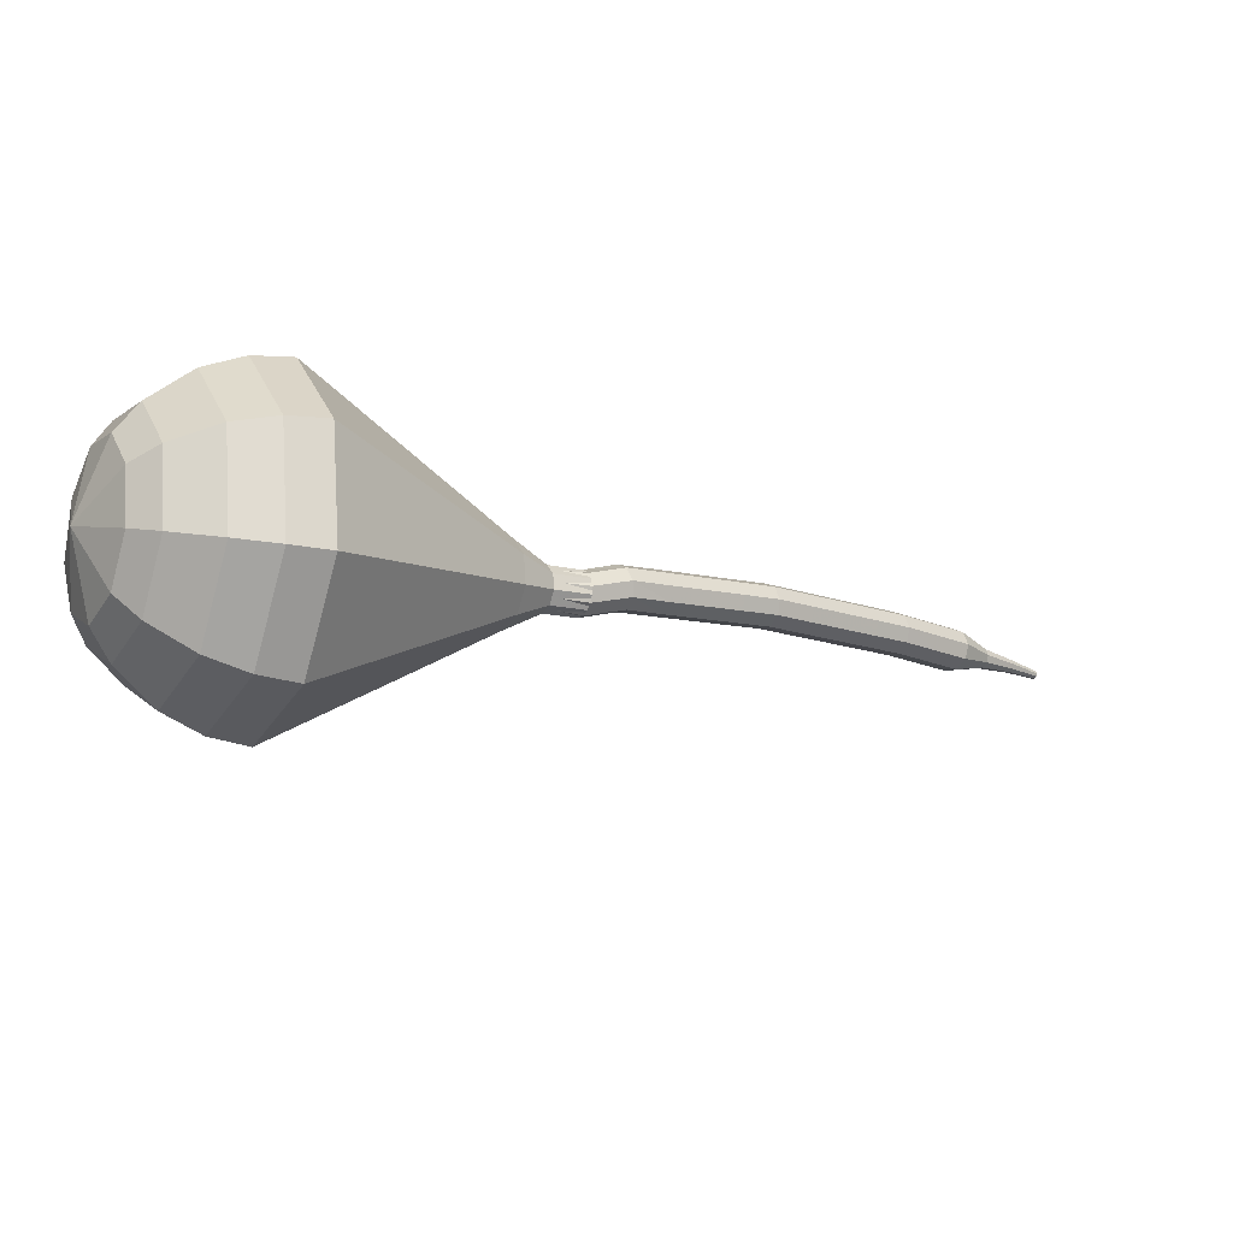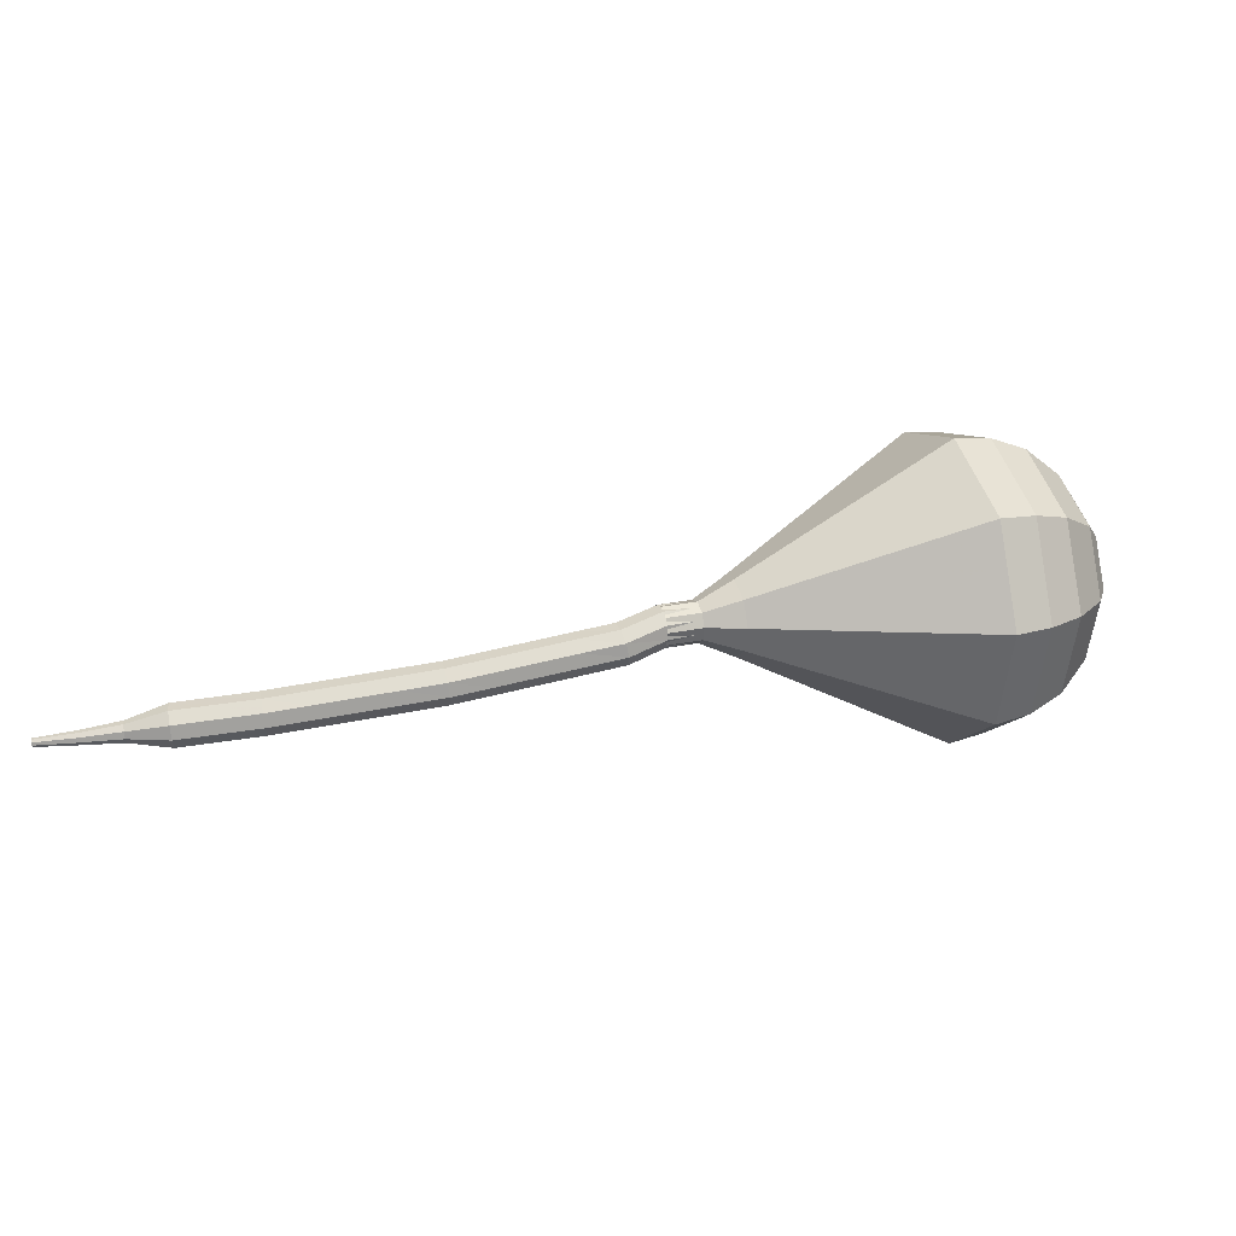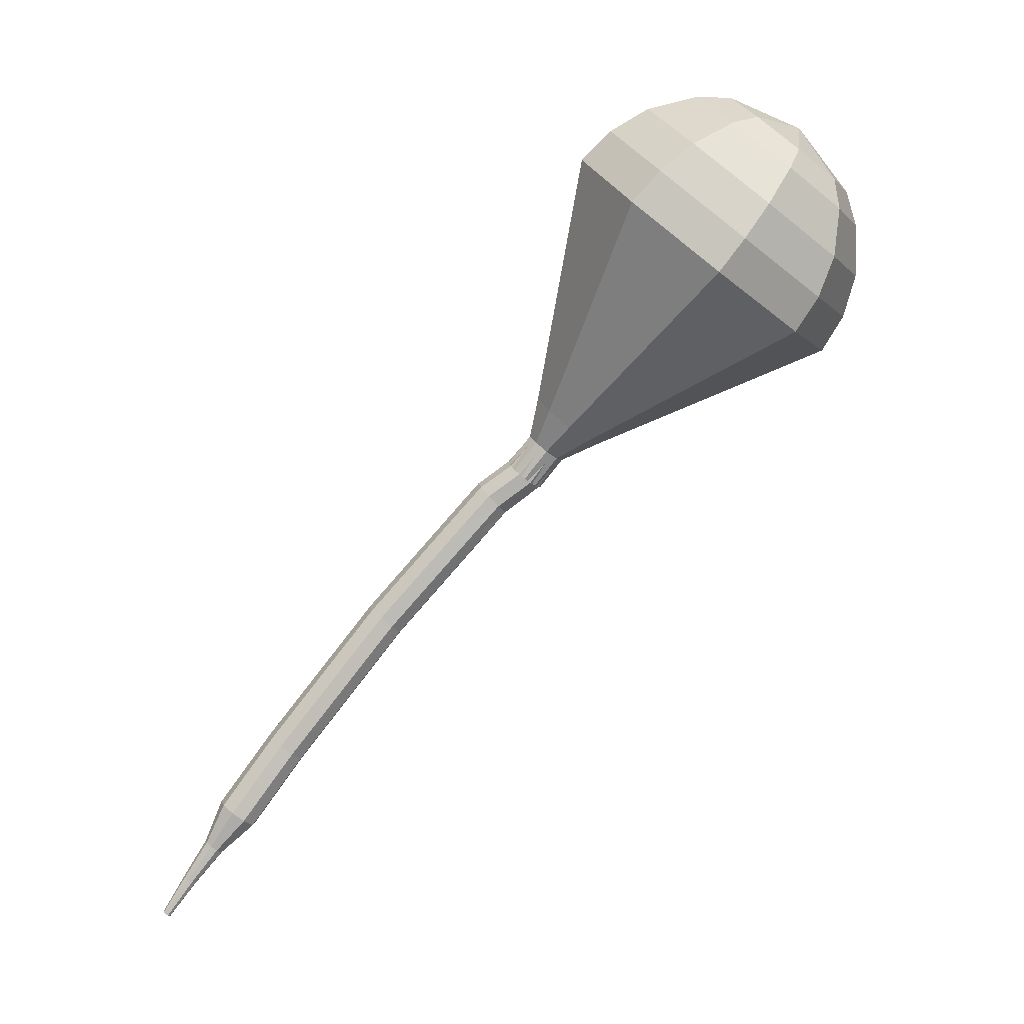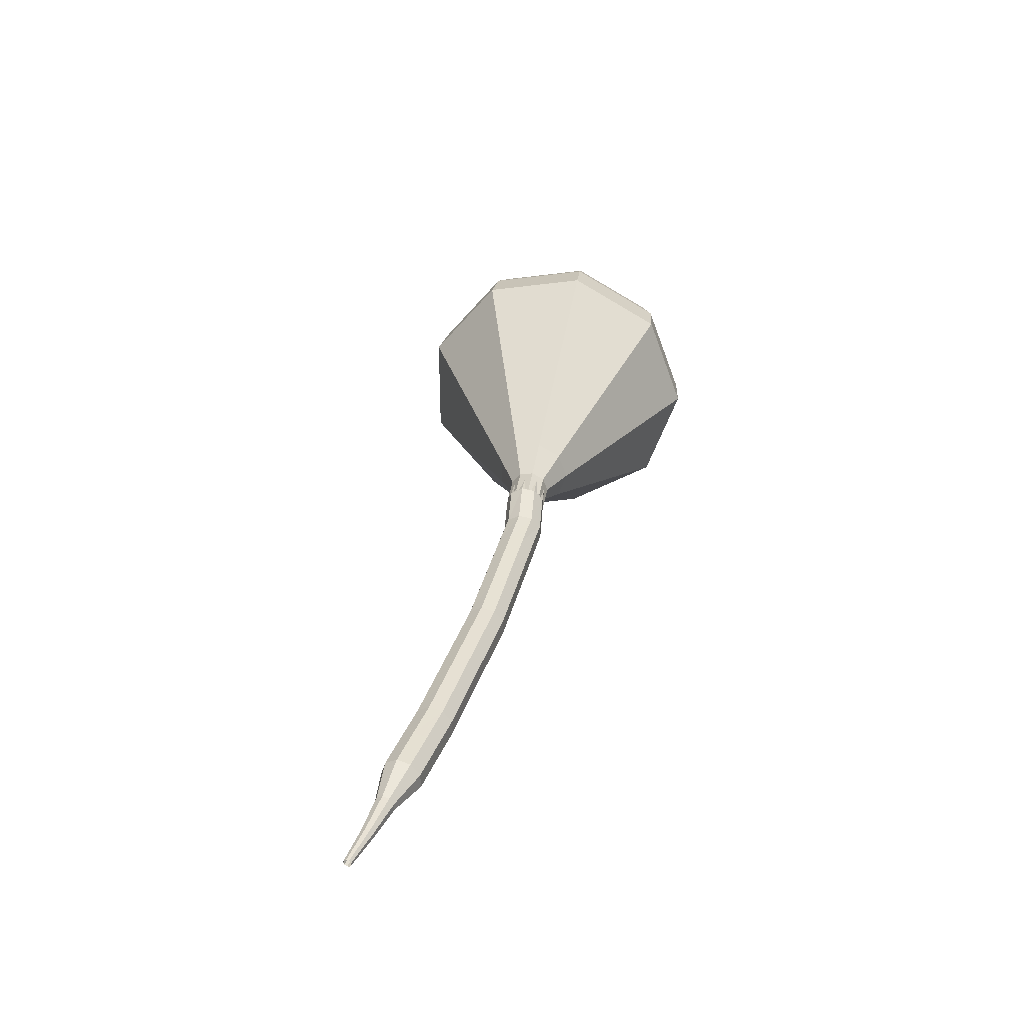
<metadata>
{"format":"obj","ext":"obj","renderer":"f3d","projection":"perspective","resolution":1024,"background":"white","views":[{"elev":51.6,"azim":-11.4,"up":"+Y"},{"elev":18.3,"azim":134.2,"up":"+Z"},{"elev":-43.4,"azim":-131.3,"up":"+Y"},{"elev":28.3,"azim":71.2,"up":"+Z"}]}
</metadata>
<code>
g tube1
v 209.2 168.9 147.2
v 208.6 168 144
v 207.2 165.3 142.3
v 205.7 162.3 142.9
v 204.8 160.4 145.5
v 204.9 160.3 148.9
v 206 162.2 151.5
v 207.5 165.2 152.1
v 208.8 167.9 150.4
v 209.2 168.9 147.2
v 207.7 168.2 147.2
v 207.3 167.4 144.9
v 206.3 165.5 143.6
v 205.2 163.3 144.1
v 204.6 161.9 146
v 204.6 161.9 148.5
v 205.4 163.3 150.4
v 206.5 165.4 150.8
v 207.4 167.4 149.5
v 207.7 168.2 147.2
v 205.3 165.3 147.2
v 205.3 165.3 147.2
v 205.3 165.3 147.2
v 205.3 165.3 147.2
v 205.3 165.3 147.2
v 205.3 165.3 147.2
v 205.3 165.3 147.2
v 205.3 165.3 147.2
v 205.3 165.3 147.2
v 205.3 165.3 147.2
v 223.9 155 146.6
v 224 155.2 145.9
v 224.2 155.7 145.6
v 224.5 156.3 145.7
v 224.7 156.7 146.2
v 224.8 156.7 146.9
v 224.6 156.3 147.4
v 224.3 155.7 147.5
v 224 155.2 147.2
v 223.9 155 146.6
v 225.6 154.2 146
v 225.6 154.5 145.4
v 225.8 155.1 145
v 226.1 155.7 145.1
v 226.4 156 145.6
v 226.6 155.9 146.3
v 226.5 155.5 146.8
v 226.2 154.9 146.9
v 225.8 154.4 146.6
v 225.6 154.2 146
v 227.2 153.2 145.7
v 227.2 153.5 145
v 227.5 154 144.7
v 227.9 154.5 144.8
v 228.2 154.9 145.3
v 228.3 154.8 146
v 228.1 154.4 146.5
v 227.7 153.8 146.6
v 227.4 153.3 146.3
v 227.2 153.2 145.7
v 228.8 152.1 145.4
v 228.9 152.4 144.7
v 229.2 152.9 144.4
v 229.5 153.5 144.5
v 229.8 153.8 145
v 229.9 153.7 145.7
v 229.8 153.3 146.2
v 229.4 152.7 146.3
v 229 152.3 146
v 228.8 152.1 145.4
v 230.5 151.1 145.1
v 230.5 151.3 144.4
v 230.8 151.8 144.1
v 231.2 152.4 144.2
v 231.5 152.7 144.7
v 231.6 152.7 145.4
v 231.4 152.2 145.9
v 231.1 151.7 146
v 230.7 151.2 145.7
v 230.5 151.1 145.1
v 232.1 150 144.8
v 232.2 150.2 144.1
v 232.5 150.8 143.8
v 232.9 151.3 143.9
v 233.2 151.6 144.4
v 233.3 151.6 145.1
v 233.1 151.2 145.6
v 232.7 150.6 145.7
v 232.3 150.1 145.4
v 232.1 150 144.8
v 233.7 148.8 144.5
v 233.8 149.1 143.9
v 234.1 149.6 143.6
v 234.5 150.1 143.7
v 234.8 150.4 144.2
v 234.9 150.4 144.9
v 234.7 150 145.4
v 234.3 149.4 145.5
v 233.9 149 145.2
v 233.7 148.8 144.5
v 235.3 147.7 144.3
v 235.4 147.9 143.7
v 235.7 148.4 143.3
v 236.1 148.9 143.4
v 236.4 149.3 144
v 236.5 149.2 144.6
v 236.3 148.8 145.2
v 235.9 148.3 145.3
v 235.5 147.8 144.9
v 235.3 147.7 144.3
v 236.9 146.5 144.1
v 237 146.7 143.4
v 237.3 147.2 143.1
v 237.7 147.8 143.2
v 238 148.1 143.7
v 238.1 148 144.4
v 237.9 147.7 144.9
v 237.5 147.1 145.1
v 237.1 146.7 144.7
v 236.9 146.5 144.1
v 238.5 145.3 143.9
v 238.6 145.6 143.2
v 238.9 146.1 142.9
v 239.3 146.6 143
v 239.6 146.9 143.5
v 239.7 146.9 144.2
v 239.5 146.5 144.7
v 239.1 145.9 144.8
v 238.7 145.5 144.5
v 238.5 145.3 143.9
v 240 144.1 143.7
v 240.1 144.3 143
v 240.5 144.8 142.7
v 240.9 145.3 142.8
v 241.2 145.7 143.3
v 241.2 145.6 144
v 241 145.2 144.5
v 240.6 144.7 144.6
v 240.2 144.3 144.3
v 240 144.1 143.7
v 241.6 142.9 143.5
v 241.7 143.1 142.8
v 242 143.6 142.5
v 242.4 144.1 142.6
v 242.7 144.4 143.1
v 242.8 144.4 143.8
v 242.6 144 144.3
v 242.2 143.5 144.5
v 241.8 143 144.1
v 241.6 142.9 143.5
v 243.4 142 143.3
v 243.5 142.1 143
v 243.7 142.4 142.8
v 243.9 142.6 142.9
v 244 142.8 143.1
v 244 142.8 143.5
v 243.9 142.6 143.7
v 243.7 142.3 143.8
v 243.5 142.1 143.6
v 243.4 142 143.3
v 245.1 140.9 143.1
v 245.1 141 142.9
v 245.2 141.2 142.8
v 245.4 141.3 142.8
v 245.5 141.4 143
v 245.5 141.4 143.2
v 245.4 141.3 143.4
v 245.3 141.1 143.4
v 245.1 141 143.3
v 245.1 140.9 143.1
v 246.7 139.7 142.9
v 246.7 139.8 142.8
v 246.8 139.9 142.7
v 246.9 140 142.8
v 246.9 140 142.9
v 246.9 140 143
v 246.9 139.9 143.1
v 246.8 139.8 143.1
v 246.7 139.8 143.1
v 246.7 139.7 142.9
f 1 2 12
f 12 11 1
f 2 3 13
f 13 12 2
f 3 4 14
f 14 13 3
f 4 5 15
f 15 14 4
f 5 6 16
f 16 15 5
f 6 7 17
f 17 16 6
f 7 8 18
f 18 17 7
f 8 9 19
f 19 18 8
f 9 10 20
f 20 19 9
f 11 12 22
f 22 21 11
f 12 13 23
f 23 22 12
f 13 14 24
f 24 23 13
f 14 15 25
f 25 24 14
f 15 16 26
f 26 25 15
f 16 17 27
f 27 26 16
f 17 18 28
f 28 27 17
f 18 19 29
f 29 28 18
f 19 20 30
f 30 29 19
f 21 22 32
f 32 31 21
f 22 23 33
f 33 32 22
f 23 24 34
f 34 33 23
f 24 25 35
f 35 34 24
f 25 26 36
f 36 35 25
f 26 27 37
f 37 36 26
f 27 28 38
f 38 37 27
f 28 29 39
f 39 38 28
f 29 30 40
f 40 39 29
f 31 32 42
f 42 41 31
f 32 33 43
f 43 42 32
f 33 34 44
f 44 43 33
f 34 35 45
f 45 44 34
f 35 36 46
f 46 45 35
f 36 37 47
f 47 46 36
f 37 38 48
f 48 47 37
f 38 39 49
f 49 48 38
f 39 40 50
f 50 49 39
f 41 42 52
f 52 51 41
f 42 43 53
f 53 52 42
f 43 44 54
f 54 53 43
f 44 45 55
f 55 54 44
f 45 46 56
f 56 55 45
f 46 47 57
f 57 56 46
f 47 48 58
f 58 57 47
f 48 49 59
f 59 58 48
f 49 50 60
f 60 59 49
f 51 52 62
f 62 61 51
f 52 53 63
f 63 62 52
f 53 54 64
f 64 63 53
f 54 55 65
f 65 64 54
f 55 56 66
f 66 65 55
f 56 57 67
f 67 66 56
f 57 58 68
f 68 67 57
f 58 59 69
f 69 68 58
f 59 60 70
f 70 69 59
f 61 62 72
f 72 71 61
f 62 63 73
f 73 72 62
f 63 64 74
f 74 73 63
f 64 65 75
f 75 74 64
f 65 66 76
f 76 75 65
f 66 67 77
f 77 76 66
f 67 68 78
f 78 77 67
f 68 69 79
f 79 78 68
f 69 70 80
f 80 79 69
f 71 72 82
f 82 81 71
f 72 73 83
f 83 82 72
f 73 74 84
f 84 83 73
f 74 75 85
f 85 84 74
f 75 76 86
f 86 85 75
f 76 77 87
f 87 86 76
f 77 78 88
f 88 87 77
f 78 79 89
f 89 88 78
f 79 80 90
f 90 89 79
f 81 82 92
f 92 91 81
f 82 83 93
f 93 92 82
f 83 84 94
f 94 93 83
f 84 85 95
f 95 94 84
f 85 86 96
f 96 95 85
f 86 87 97
f 97 96 86
f 87 88 98
f 98 97 87
f 88 89 99
f 99 98 88
f 89 90 100
f 100 99 89
f 91 92 102
f 102 101 91
f 92 93 103
f 103 102 92
f 93 94 104
f 104 103 93
f 94 95 105
f 105 104 94
f 95 96 106
f 106 105 95
f 96 97 107
f 107 106 96
f 97 98 108
f 108 107 97
f 98 99 109
f 109 108 98
f 99 100 110
f 110 109 99
f 101 102 112
f 112 111 101
f 102 103 113
f 113 112 102
f 103 104 114
f 114 113 103
f 104 105 115
f 115 114 104
f 105 106 116
f 116 115 105
f 106 107 117
f 117 116 106
f 107 108 118
f 118 117 107
f 108 109 119
f 119 118 108
f 109 110 120
f 120 119 109
f 111 112 122
f 122 121 111
f 112 113 123
f 123 122 112
f 113 114 124
f 124 123 113
f 114 115 125
f 125 124 114
f 115 116 126
f 126 125 115
f 116 117 127
f 127 126 116
f 117 118 128
f 128 127 117
f 118 119 129
f 129 128 118
f 119 120 130
f 130 129 119
f 121 122 132
f 132 131 121
f 122 123 133
f 133 132 122
f 123 124 134
f 134 133 123
f 124 125 135
f 135 134 124
f 125 126 136
f 136 135 125
f 126 127 137
f 137 136 126
f 127 128 138
f 138 137 127
f 128 129 139
f 139 138 128
f 129 130 140
f 140 139 129
f 131 132 142
f 142 141 131
f 132 133 143
f 143 142 132
f 133 134 144
f 144 143 133
f 134 135 145
f 145 144 134
f 135 136 146
f 146 145 135
f 136 137 147
f 147 146 136
f 137 138 148
f 148 147 137
f 138 139 149
f 149 148 138
f 139 140 150
f 150 149 139
f 141 142 152
f 152 151 141
f 142 143 153
f 153 152 142
f 143 144 154
f 154 153 143
f 144 145 155
f 155 154 144
f 145 146 156
f 156 155 145
f 146 147 157
f 157 156 146
f 147 148 158
f 158 157 147
f 148 149 159
f 159 158 148
f 149 150 160
f 160 159 149
f 151 152 162
f 162 161 151
f 152 153 163
f 163 162 152
f 153 154 164
f 164 163 153
f 154 155 165
f 165 164 154
f 155 156 166
f 166 165 155
f 156 157 167
f 167 166 156
f 157 158 168
f 168 167 157
f 158 159 169
f 169 168 158
f 159 160 170
f 170 169 159
f 161 162 172
f 172 171 161
f 162 163 173
f 173 172 162
f 163 164 174
f 174 173 163
f 164 165 175
f 175 174 164
f 165 166 176
f 176 175 165
f 166 167 177
f 177 176 166
f 167 168 178
f 178 177 167
f 168 169 179
f 179 178 168
f 169 170 180
f 180 179 169
v 224.8 156.7 146.6
v 224.7 156.6 145.9
v 224.4 156 145.6
v 224.1 155.4 145.7
v 223.9 155 146.2
v 223.9 155 146.9
v 224.1 155.4 147.4
v 224.4 156 147.5
v 224.7 156.5 147.2
v 224.8 156.7 146.6
v 224.8 156.8 146.6
v 224.7 156.6 145.9
v 224.4 156 145.6
v 224.1 155.4 145.7
v 223.9 155 146.2
v 223.9 155 146.9
v 224.1 155.4 147.4
v 224.4 156 147.5
v 224.7 156.5 147.2
v 224.8 156.8 146.6
v 223.2 157.5 146.6
v 223.1 157.3 146
v 222.8 156.8 145.6
v 222.5 156.2 145.7
v 222.4 155.8 146.3
v 222.4 155.8 146.9
v 222.6 156.2 147.5
v 222.9 156.8 147.6
v 223.2 157.3 147.3
v 223.2 157.5 146.6
v 222.1 159.1 146.7
v 221.9 158.7 145.5
v 221.3 157.7 144.8
v 220.8 156.6 145
v 220.4 155.8 146
v 220.5 155.8 147.3
v 220.9 156.5 148.3
v 221.4 157.7 148.5
v 221.9 158.7 147.9
v 222.1 159.1 146.7
v 221 160.7 146.7
v 220.6 160.1 144.9
v 219.8 158.6 144
v 219 156.9 144.3
v 218.5 155.8 145.8
v 218.6 155.8 147.7
v 219.2 156.9 149.2
v 220 158.6 149.5
v 220.7 160.1 148.5
v 221 160.7 146.7
v 219.8 162.3 146.8
v 219.4 161.5 144.4
v 218.3 159.6 143.1
v 217.2 157.3 143.5
v 216.6 155.8 145.5
v 216.6 155.8 148.1
v 217.4 157.2 150
v 218.6 159.5 150.5
v 219.5 161.5 149.2
v 219.8 162.3 146.8
v 217.6 165.5 146.9
v 216.9 164.4 143.3
v 215.4 161.4 141.4
v 213.7 158 142
v 212.7 155.8 145
v 212.8 155.7 148.8
v 214 157.9 151.8
v 215.7 161.3 152.4
v 217.1 164.3 150.5
v 217.6 165.5 146.9
v 215.3 168.7 147
v 214.4 167.2 142.2
v 212.4 163.3 139.6
v 210.1 158.7 140.5
v 208.8 155.7 144.4
v 208.9 155.7 149.6
v 210.5 158.5 153.5
v 212.8 163.1 154.4
v 214.7 167.1 151.8
v 215.3 168.7 147
v 213.6 169.3 147.1
v 212.7 167.9 142.4
v 210.7 164.1 139.9
v 208.5 159.7 140.8
v 207.2 156.8 144.6
v 207.4 156.7 149.5
v 208.9 159.5 153.3
v 211.1 163.9 154.2
v 212.9 167.7 151.7
v 213.6 169.3 147.1
v 211.5 169.5 147.1
v 210.7 168.2 142.9
v 209 164.8 140.7
v 207 160.8 141.5
v 205.9 158.2 144.9
v 206 158.2 149.3
v 207.4 160.7 152.7
v 209.3 164.6 153.5
v 211 168.1 151.3
v 211.5 169.5 147.1
v 209.2 168.9 147.2
v 208.6 168 144
v 207.2 165.3 142.3
v 205.7 162.3 142.9
v 204.8 160.4 145.5
v 204.9 160.3 148.9
v 206 162.2 151.5
v 207.5 165.2 152.1
v 208.8 167.9 150.4
v 209.2 168.9 147.2
v 207.7 168.2 147.2
v 207.3 167.4 144.9
v 206.3 165.5 143.6
v 205.2 163.3 144.1
v 204.6 161.9 146
v 204.6 161.9 148.5
v 205.4 163.3 150.4
v 206.5 165.4 150.8
v 207.4 167.4 149.5
v 207.7 168.2 147.2
v 205.3 165.3 147.2
v 205.3 165.3 147.2
v 205.3 165.3 147.2
v 205.3 165.3 147.2
v 205.3 165.3 147.2
v 205.3 165.3 147.2
v 205.3 165.3 147.2
v 205.3 165.3 147.2
v 205.3 165.3 147.2
v 205.3 165.3 147.2
f 181 182 192
f 192 191 181
f 182 183 193
f 193 192 182
f 183 184 194
f 194 193 183
f 184 185 195
f 195 194 184
f 185 186 196
f 196 195 185
f 186 187 197
f 197 196 186
f 187 188 198
f 198 197 187
f 188 189 199
f 199 198 188
f 189 190 200
f 200 199 189
f 191 192 202
f 202 201 191
f 192 193 203
f 203 202 192
f 193 194 204
f 204 203 193
f 194 195 205
f 205 204 194
f 195 196 206
f 206 205 195
f 196 197 207
f 207 206 196
f 197 198 208
f 208 207 197
f 198 199 209
f 209 208 198
f 199 200 210
f 210 209 199
f 201 202 212
f 212 211 201
f 202 203 213
f 213 212 202
f 203 204 214
f 214 213 203
f 204 205 215
f 215 214 204
f 205 206 216
f 216 215 205
f 206 207 217
f 217 216 206
f 207 208 218
f 218 217 207
f 208 209 219
f 219 218 208
f 209 210 220
f 220 219 209
f 211 212 222
f 222 221 211
f 212 213 223
f 223 222 212
f 213 214 224
f 224 223 213
f 214 215 225
f 225 224 214
f 215 216 226
f 226 225 215
f 216 217 227
f 227 226 216
f 217 218 228
f 228 227 217
f 218 219 229
f 229 228 218
f 219 220 230
f 230 229 219
f 221 222 232
f 232 231 221
f 222 223 233
f 233 232 222
f 223 224 234
f 234 233 223
f 224 225 235
f 235 234 224
f 225 226 236
f 236 235 225
f 226 227 237
f 237 236 226
f 227 228 238
f 238 237 227
f 228 229 239
f 239 238 228
f 229 230 240
f 240 239 229
f 231 232 242
f 242 241 231
f 232 233 243
f 243 242 232
f 233 234 244
f 244 243 233
f 234 235 245
f 245 244 234
f 235 236 246
f 246 245 235
f 236 237 247
f 247 246 236
f 237 238 248
f 248 247 237
f 238 239 249
f 249 248 238
f 239 240 250
f 250 249 239
f 241 242 252
f 252 251 241
f 242 243 253
f 253 252 242
f 243 244 254
f 254 253 243
f 244 245 255
f 255 254 244
f 245 246 256
f 256 255 245
f 246 247 257
f 257 256 246
f 247 248 258
f 258 257 247
f 248 249 259
f 259 258 248
f 249 250 260
f 260 259 249
f 251 252 262
f 262 261 251
f 252 253 263
f 263 262 252
f 253 254 264
f 264 263 253
f 254 255 265
f 265 264 254
f 255 256 266
f 266 265 255
f 256 257 267
f 267 266 256
f 257 258 268
f 268 267 257
f 258 259 269
f 269 268 258
f 259 260 270
f 270 269 259
f 261 262 272
f 272 271 261
f 262 263 273
f 273 272 262
f 263 264 274
f 274 273 263
f 264 265 275
f 275 274 264
f 265 266 276
f 276 275 265
f 266 267 277
f 277 276 266
f 267 268 278
f 278 277 267
f 268 269 279
f 279 278 268
f 269 270 280
f 280 279 269
f 271 272 282
f 282 281 271
f 272 273 283
f 283 282 272
f 273 274 284
f 284 283 273
f 274 275 285
f 285 284 274
f 275 276 286
f 286 285 275
f 276 277 287
f 287 286 276
f 277 278 288
f 288 287 277
f 278 279 289
f 289 288 278
f 279 280 290
f 290 289 279
f 281 282 292
f 292 291 281
f 282 283 293
f 293 292 282
f 283 284 294
f 294 293 283
f 284 285 295
f 295 294 284
f 285 286 296
f 296 295 285
f 286 287 297
f 297 296 286
f 287 288 298
f 298 297 287
f 288 289 299
f 299 298 288
f 289 290 300
f 300 299 289
f 291 292 302
f 302 301 291
f 292 293 303
f 303 302 292
f 293 294 304
f 304 303 293
f 294 295 305
f 305 304 294
f 295 296 306
f 306 305 295
f 296 297 307
f 307 306 296
f 297 298 308
f 308 307 297
f 298 299 309
f 309 308 298
f 299 300 310
f 310 309 299
g

</code>
